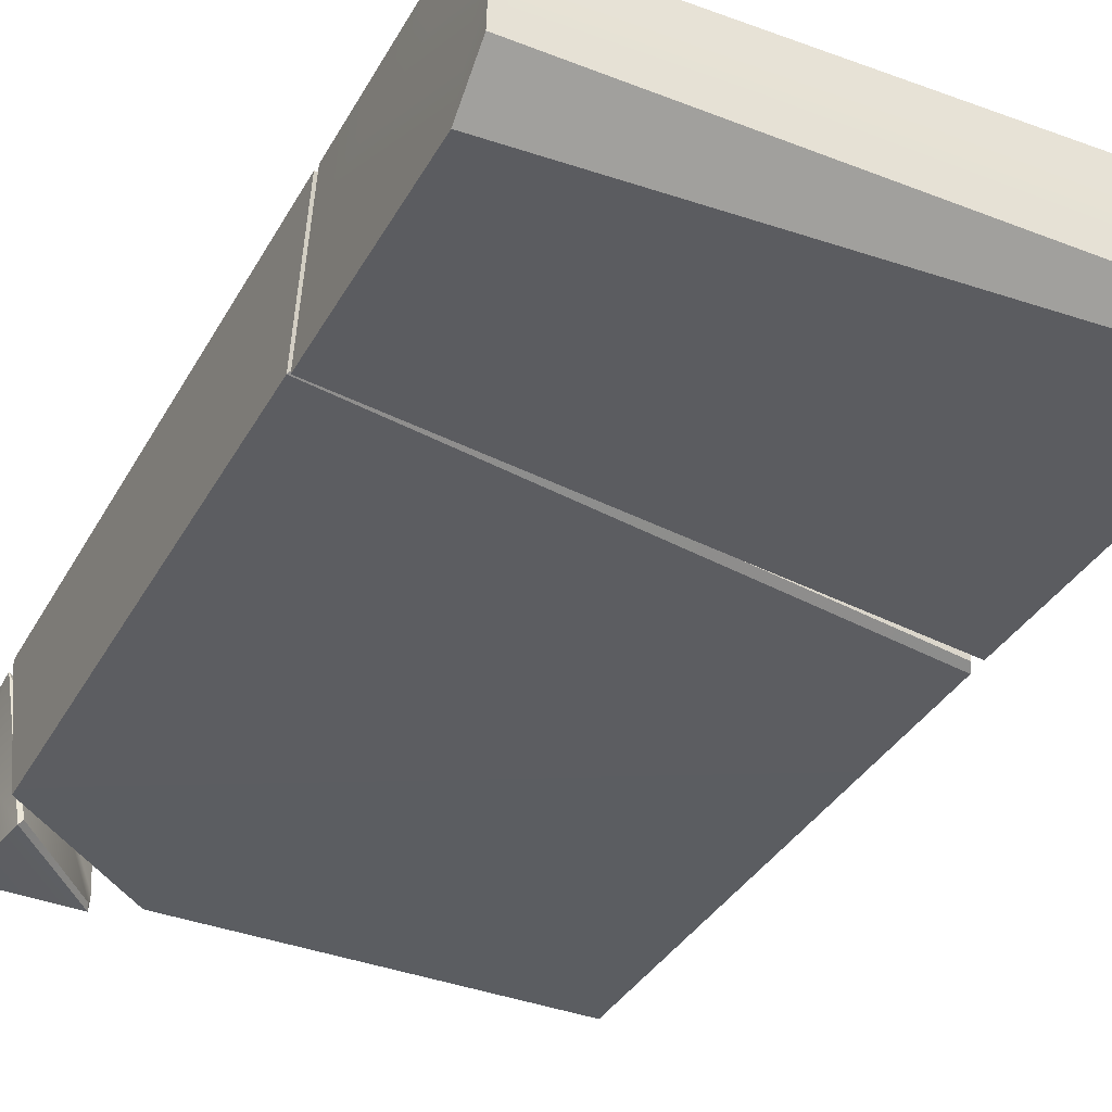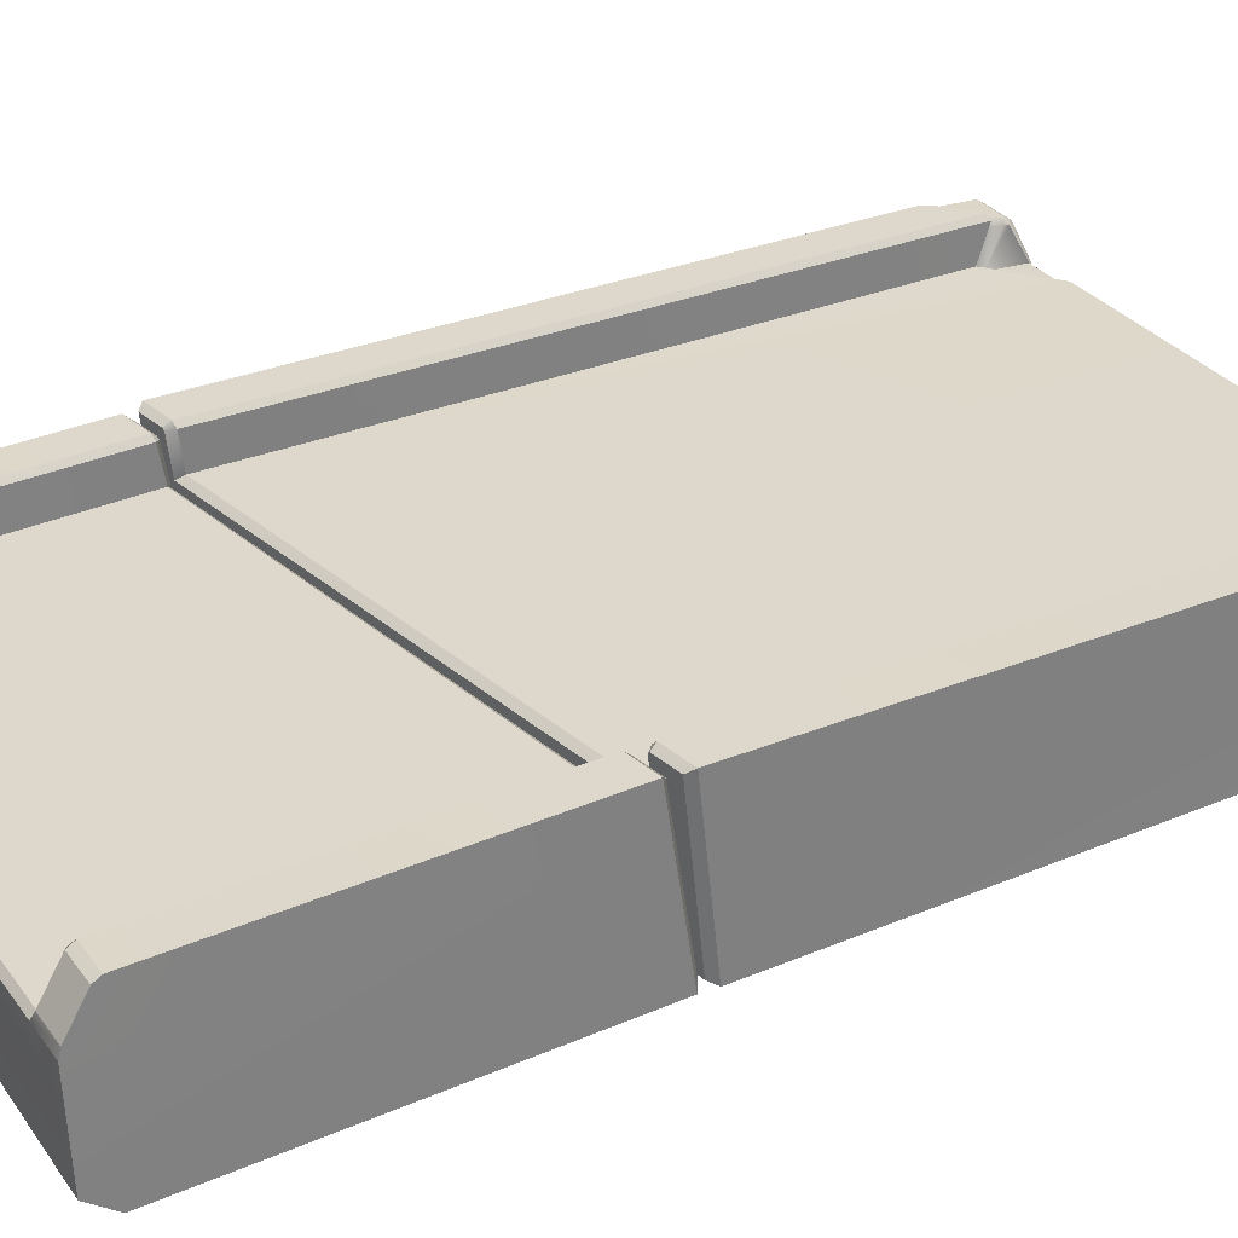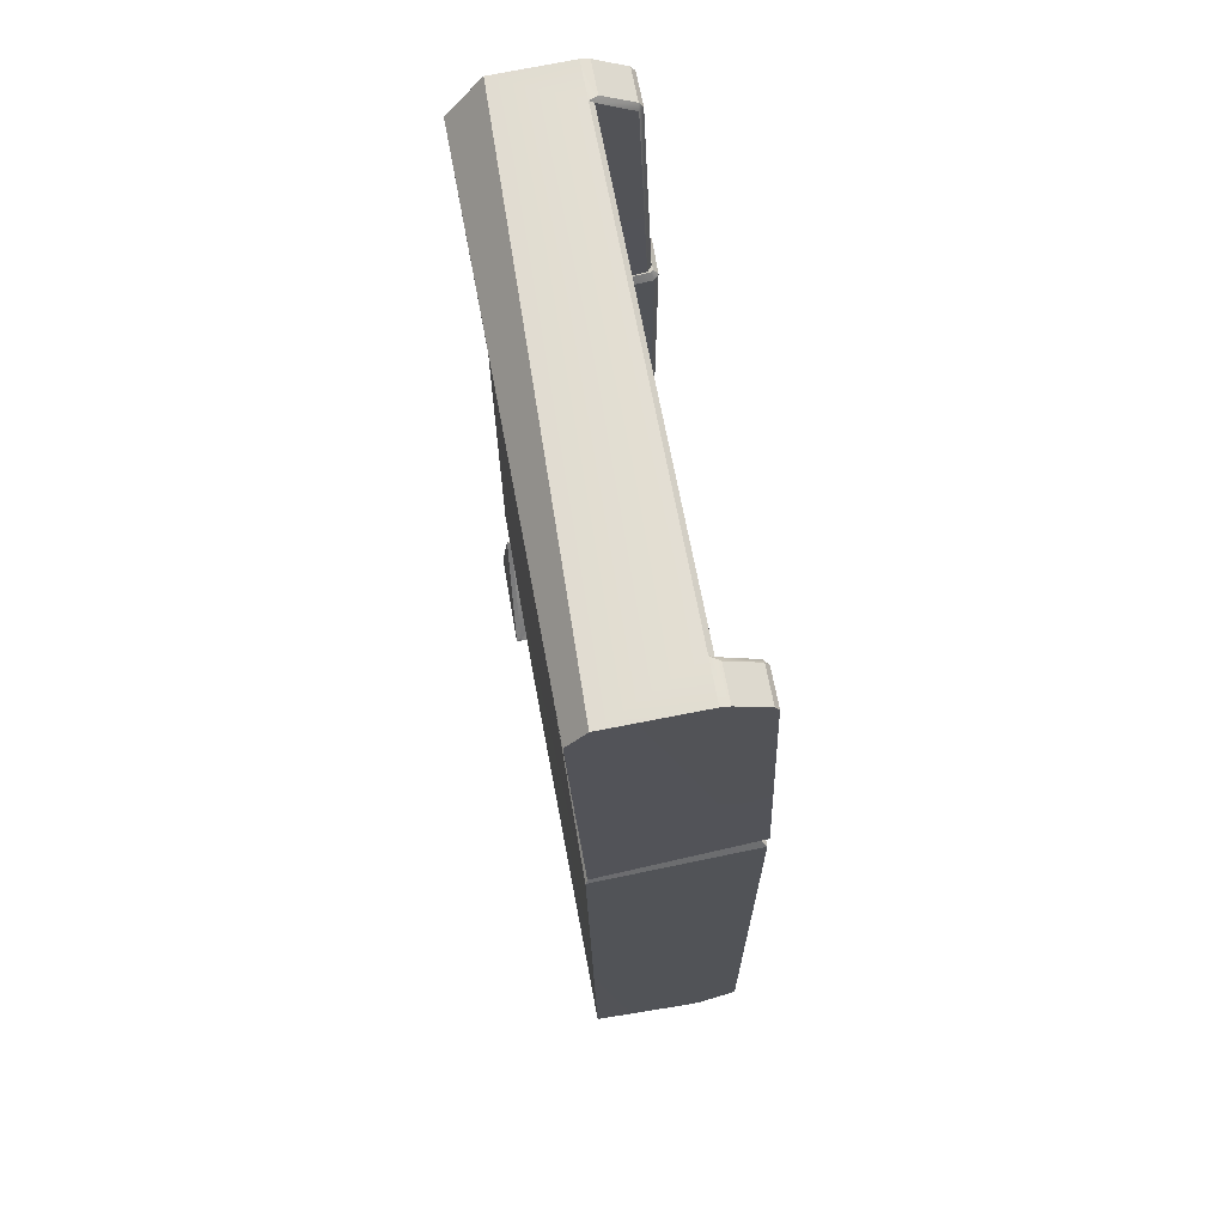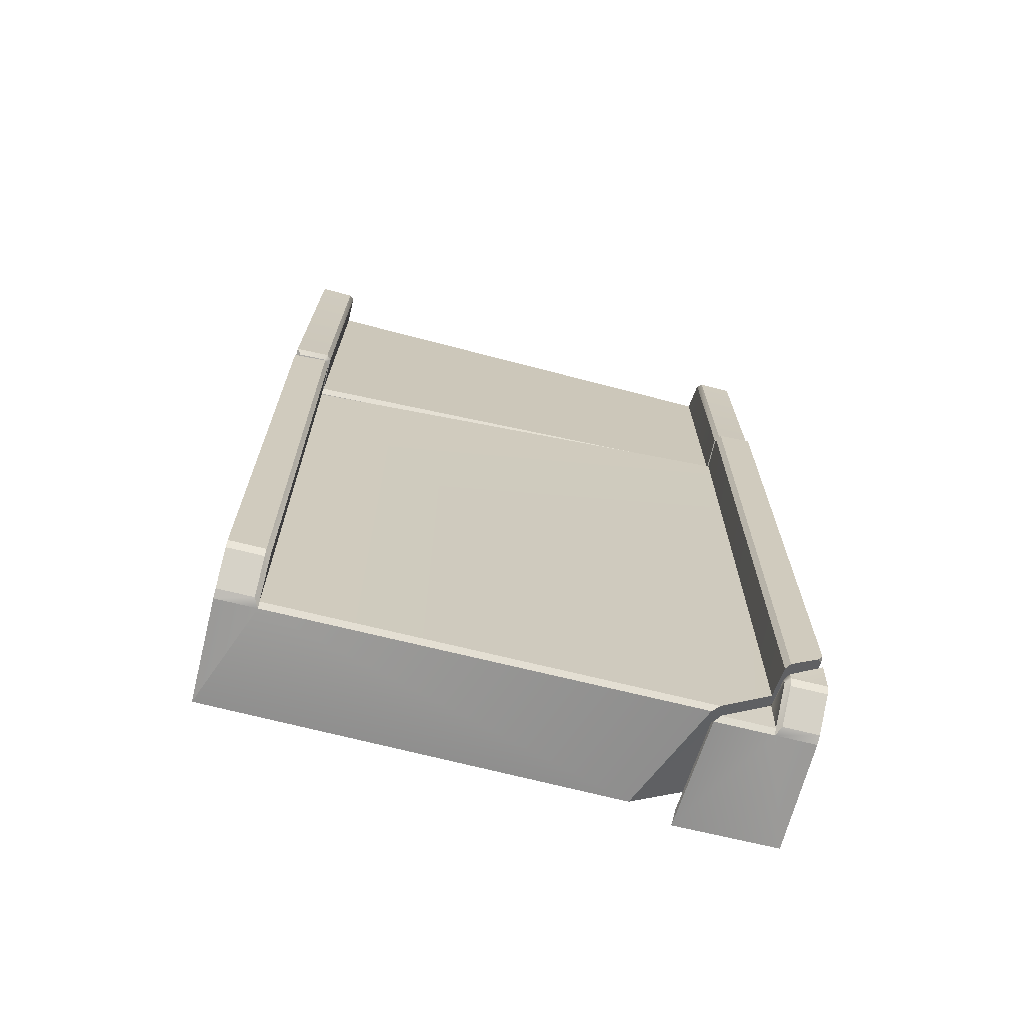
<metadata>
{"format":"obj","ext":"obj","renderer":"f3d","projection":"perspective","resolution":1024,"background":"white","views":[{"elev":-36.3,"azim":154.1,"up":"+Z"},{"elev":30.3,"azim":-120.8,"up":"+Z"},{"elev":68.9,"azim":-101.1,"up":"+Y"},{"elev":-69.3,"azim":-15.0,"up":"+Y"}]}
</metadata>
<code>
g FBridge
v -7.102 -12.5 1.223
v -6.1 -12.5 1.24
v -7.051 -12.32 -1.473
v 3.216 -12.28 -1.395
v 4.336 -12.5 1.422
v -7.051 -12.32 -1.473
v -5.976 11.98 1.942
v -6.097 11.94 2.063
v -6.094 12.12 1.955
v -6.24 -11.74 2.36
v -6.118 -11.8 2.242
v -6.238 -11.93 2.259
v -6.224 -12.44 1.46
v -6.102 -12.38 1.36
v -6.1 -12.5 1.24
v 6.141 11.93 2.067
v 6.138 11.75 2.175
v 6.019 11.8 2.052
v 6.156 12.41 1.25
v 6.036 12.35 1.149
v 6.039 12.47 1.025
v -6.079 12.59 1.138
v -5.956 12.65 0.9152
v -5.959 12.53 1.04
v 6.036 12.35 1.149
v 6.141 11.93 2.067
v 6.019 11.8 2.052
v 6.141 11.93 2.067
v 6.036 12.35 1.149
v 6.156 12.41 1.25
v -6.118 3.127 2.242
v -6.24 -11.74 2.36
v -6.24 3.123 2.36
v -6.24 -11.74 2.36
v -6.118 3.127 2.242
v -6.118 -11.8 2.242
v -5.976 11.98 1.942
v -6.079 12.59 1.138
v -5.959 12.53 1.04
v -6.079 12.59 1.138
v -5.976 11.98 1.942
v -6.094 12.12 1.955
v 7.037 12.4 1.258
v 7.019 11.74 2.183
v 7.023 11.92 2.075
v 7.019 11.74 2.183
v 7.037 12.4 1.258
v 7.04 12.45 1.034
v 6.138 11.75 2.175
v 5.921 5.356 2.292
v 6.019 11.8 2.052
v 5.921 5.356 2.292
v 6.138 11.75 2.175
v 6.041 5.391 2.411
v -6.964 2.834 -1.49
v -6.982 3.274 1.254
v -6.989 3.434 2.253
v 5.866 -11.93 2.285
v 5.984 -11.88 2.41
v 5.986 -12.06 2.298
v 6.538 -10.13 -1.476
v 4.32 -12.39 -1.676
v 6.935 -12.4 -1.614
v 6.865 -11.88 2.426
v 6.874 -10.94 2.474
v 6.885 -12.57 1.26
v 6.879 -10.65 2.457
v 6.745 -10.81 2.586
v 6.877 -10.57 2.588
v 6.771 -10.87 2.213
v 6.874 -10.94 2.474
v 6.628 -11 2.359
v -7.099 3.376 1.237
v -6.979 11.95 2.055
v -7.107 3.555 2.367
v -6.958 12.66 0.906
v -6.937 12.57 -1.46
v -6.942 11.93 -1.949
v -7.08 2.921 -1.614
v 6.138 11.75 2.175
v 6.924 5.519 2.414
v 6.041 5.391 2.411
v 7.019 11.74 2.183
v 6.019 11.8 2.052
v 5.927 5.214 1.415
v 6.036 12.35 1.149
v 5.921 5.356 2.292
v -5.976 11.98 1.942
v -6.096 3.539 1.374
v -6.102 3.678 2.251
v -5.959 12.53 1.04
v -6.979 11.95 2.055
v -6.223 3.68 2.37
v -7.107 3.555 2.367
v -6.097 11.94 2.063
v -6.979 11.95 2.055
v -6.961 12.61 1.129
v -6.975 12.13 1.947
v -6.958 12.66 0.906
v -7.105 -12.44 1.444
v -6.238 -11.93 2.259
v -6.224 -12.44 1.46
v -7.119 -11.93 2.243
v 7.023 11.92 2.075
v 6.156 12.41 1.25
v 7.037 12.4 1.258
v 6.141 11.93 2.067
v -6.094 12.12 1.955
v -6.961 12.61 1.129
v -6.079 12.59 1.138
v -6.975 12.13 1.947
v 6.039 12.47 1.025
v 7.057 12.38 -0.912
v 7.04 12.45 1.034
v 6.736 12.39 -0.9245
v -5.956 12.65 0.9152
v -6.757 12.57 -1.453
v -6.937 12.57 -1.46
v -6.958 12.66 0.906
v 7.04 12.45 1.034
v 6.156 12.41 1.25
v 7.037 12.4 1.258
v -5.956 12.65 0.9152
v -6.961 12.61 1.129
v -6.958 12.66 0.906
v -6.079 12.59 1.138
v 6.138 11.75 2.175
v 7.023 11.92 2.075
v 7.019 11.74 2.183
v 6.141 11.93 2.067
v -6.102 -12.38 1.36
v -6.238 -11.93 2.259
v -6.118 -11.8 2.242
v -6.224 -12.44 1.46
v -6.979 11.95 2.055
v -6.094 12.12 1.955
v -6.097 11.94 2.063
v -6.975 12.13 1.947
v -6.24 -11.74 2.36
v -7.119 -11.93 2.243
v -7.121 -11.74 2.344
v -6.238 -11.93 2.259
v -6.224 -12.44 1.46
v -7.102 -12.5 1.223
v -7.105 -12.44 1.444
v -6.1 -12.5 1.24
v 4.336 -12.5 1.422
v -6.102 -12.38 1.36
v 4.523 -12.38 1.545
v -6.1 -12.5 1.24
v 6.039 12.47 1.025
v -5.959 12.53 1.04
v -5.956 12.65 0.9152
v 6.036 12.35 1.149
v -7.102 -12.5 1.223
v -7.119 -11.93 2.243
v -7.105 -12.44 1.444
v -7.121 -11.74 2.344
v 7.019 11.74 2.183
v 6.932 5.336 1.284
v 6.924 5.519 2.414
v 7.04 12.45 1.034
v -7.121 -11.74 2.344
v -7.102 2.85 1.238
v -7.121 2.989 2.344
v -7.102 -12.5 1.223
v -7.051 2.495 -1.656
v -7.051 -12.32 -1.473
v 7.048 11.21 -1.802
v 7.04 12.45 1.034
v 7.057 12.38 -0.912
v 6.932 5.336 1.284
v 6.951 4.877 -1.566
v 5.995 -11.45 2.573
v 6.877 -10.57 2.588
v 6.745 -10.81 2.586
v 6.877 5.155 2.588
v 5.995 5.022 2.573
v 5.877 -11.22 1.591
v 5.878 4.99 2.451
v 5.877 -11.52 2.451
v 5.893 4.881 1.569
v -6.118 -11.8 2.242
v -6.102 3.017 1.36
v -6.102 -12.38 1.36
v -6.118 3.127 2.242
v -7.121 2.989 2.344
v -6.24 -11.74 2.36
v -7.121 -11.74 2.344
v -6.24 3.123 2.36
v 6.946 -9.247 -1.413
v -7.051 -12.32 -1.473
v 3.216 -12.28 -1.395
v -7.051 2.495 -1.656
v 6.946 4.67 -1.413
v -6.102 3.678 2.251
v -6.097 11.94 2.063
v -5.976 11.98 1.942
v -6.223 3.68 2.37
v 6.877 -10.57 2.588
v 6.896 -10.29 1.467
v 6.879 -10.65 2.457
v 6.896 5.021 1.481
v 6.877 5.155 2.588
v -6.285 3.269 2.24
v -6.219 3.154 1.239
v -6.235 3.27 2.192
v -6.935 2.698 -1.535
v 6.013 5.05 1.452
v -6.983 3.035 1.223
v -7 3.158 2.227
v 6.778 5.169 1.467
v 6.826 4.831 -1.296
v 6.048 5.181 2.455
v 5.997 5.167 2.402
v 6.76 5.291 2.467
v 6.946 -9.247 -1.413
v 6.896 5.021 1.481
v 6.946 4.67 -1.413
v 6.896 -10.29 1.467
v 5.995 -11.45 2.573
v 5.878 4.99 2.451
v 5.995 5.022 2.573
v 5.877 -11.52 2.451
v 5.995 -11.45 2.573
v 5.877 -11.22 1.591
v 5.877 -11.52 2.451
v 6.745 -10.81 2.586
v 5.942 -11.13 1.486
v 6.879 -10.65 2.457
v -6.964 2.834 -1.49
v 6.811 5.202 1.305
v 6.83 4.761 -1.443
v 6.045 5.094 1.301
v 6.09 5.261 2.298
v 6.804 5.361 2.3
v 6.039 5.246 2.246
v -6.216 3.381 1.26
v -6.272 3.534 2.256
v -6.989 3.434 2.253
v -6.223 3.533 2.207
v 3.216 -12.28 -1.395
v 6.896 -10.29 1.467
v 6.946 -9.247 -1.413
v 5.942 -11.13 1.486
v 6.879 -10.65 2.457
v 5.877 -11.22 1.591
v 5.877 -11.22 1.591
v 4.336 -12.5 1.422
v 4.523 -12.38 1.545
v 3.216 -12.28 -1.395
v 6.538 -10.13 -1.476
v 6.885 -12.57 1.26
v 6.874 -10.94 2.474
v 6.935 -12.4 -1.614
v 6.865 -11.88 2.426
v 6.881 -12.52 1.485
v 6.867 -12.06 2.314
v 6.885 -12.57 1.26
v 5.999 -12.52 1.47
v 6.867 -12.06 2.314
v 6.881 -12.52 1.485
v 5.986 -12.06 2.298
v 6.935 -12.4 -1.614
v 5.883 -12.57 1.243
v 6.885 -12.57 1.26
v 4.32 -12.39 -1.676
v 4.441 -12.57 1.218
v 5.866 -11.78 2.295
v 5.984 -11.88 2.41
v 5.866 -11.93 2.285
v 5.984 -11.7 2.422
v 6.002 -11.53 2.316
v 5.96 -11.55 2.271
v 6.628 -11 2.359
v 6.874 -10.94 2.474
v 6.002 -11.53 2.316
v 6.865 -11.88 2.426
v 5.986 -12.06 2.298
v 5.984 -11.88 2.41
v 6.867 -12.06 2.314
v 5.866 -11.93 2.285
v 5.999 -12.52 1.47
v 5.881 -12.46 1.37
v 5.986 -12.06 2.298
v 6.881 -12.52 1.485
v 5.883 -12.57 1.243
v 5.999 -12.52 1.47
v 6.885 -12.57 1.26
v 5.883 -12.57 1.243
v 4.586 -12.46 1.348
v 5.881 -12.46 1.37
v 4.441 -12.57 1.218
v 5.984 -11.7 2.422
v 6.865 -11.88 2.426
v 5.984 -11.88 2.41
v 6.874 -10.94 2.474
v 5.881 -11.43 1.433
v 5.866 -11.93 2.285
v 5.881 -12.46 1.37
v 5.866 -11.78 2.295
v 5.96 -11.55 2.271
v 5.971 -11.29 1.667
v 5.971 -11.29 1.667
v 6.002 -11.53 2.316
v 5.96 -11.55 2.271
v 6.628 -11 2.359
v 6.771 -10.87 2.213
v 5.942 -11.2 1.369
v 4.413 -12.49 1.149
v 5.701 -11.41 1.311
v 4.533 -12.42 1.228
v 4.306 -12.34 -1.275
v 5.942 -11.2 1.369
v 4.374 -12.25 -1.548
v 4.32 -12.39 -1.676
v 5.942 -11.2 1.369
v 6.434 -10.1 -1.356
v 6.771 -10.87 2.213
v 4.374 -12.25 -1.548
v -6.982 3.274 1.254
v -7.107 3.555 2.367
v -6.989 3.434 2.253
v -7.099 3.376 1.237
v -6.964 2.834 -1.49
v -7.08 2.921 -1.614
v 6.924 5.519 2.414
v 6.09 5.261 2.298
v 6.041 5.391 2.411
v 6.804 5.361 2.3
v 5.921 5.356 2.292
v 6.045 5.094 1.301
v 5.927 5.214 1.415
v 6.039 5.246 2.246
v -6.096 3.539 1.374
v -6.223 3.533 2.207
v -6.102 3.678 2.251
v -6.216 3.381 1.26
v -6.223 3.68 2.37
v -6.989 3.434 2.253
v -7.107 3.555 2.367
v -6.272 3.534 2.256
v -7.08 2.921 -1.614
v 6.83 4.761 -1.443
v 6.951 4.877 -1.566
v -6.964 2.834 -1.49
v 6.932 5.336 1.284
v 6.804 5.361 2.3
v 6.924 5.519 2.414
v 6.811 5.202 1.305
v 6.951 4.877 -1.566
v 6.811 5.202 1.305
v 6.932 5.336 1.284
v 6.83 4.761 -1.443
v 6.041 5.391 2.411
v 6.039 5.246 2.246
v 5.921 5.356 2.292
v 6.09 5.261 2.298
v -6.102 3.678 2.251
v -6.272 3.534 2.256
v -6.223 3.68 2.37
v -6.223 3.533 2.207
v 6.874 -10.94 2.474
v 6.434 -10.1 -1.356
v 6.538 -10.13 -1.476
v 6.771 -10.87 2.213
v 4.441 -12.57 1.218
v 4.533 -12.42 1.228
v 4.586 -12.46 1.348
v 4.413 -12.49 1.149
v 6.538 -10.13 -1.476
v 4.374 -12.25 -1.548
v 4.32 -12.39 -1.676
v 6.434 -10.1 -1.356
v 4.32 -12.39 -1.676
v 4.413 -12.49 1.149
v 4.441 -12.57 1.218
v 4.306 -12.34 -1.275
v 5.881 -11.43 1.433
v 5.942 -11.2 1.369
v 5.971 -11.29 1.667
v 5.701 -11.41 1.311
v -6.24 3.123 2.36
v -6.235 3.27 2.192
v -6.118 3.127 2.242
v -6.285 3.269 2.24
v -7.102 2.85 1.238
v -7 3.158 2.227
v -7.121 2.989 2.344
v -6.983 3.035 1.223
v -7.051 2.495 -1.656
v -6.983 3.035 1.223
v -6.935 2.698 -1.535
v 5.995 5.022 2.573
v 6.76 5.291 2.467
v 6.877 5.155 2.588
v 6.048 5.181 2.455
v 5.893 4.881 1.569
v 5.997 5.167 2.402
v 5.878 4.99 2.451
v 6.013 5.05 1.452
v -6.118 3.127 2.242
v -6.219 3.154 1.239
v -6.102 3.017 1.36
v -6.235 3.27 2.192
v -7.121 2.989 2.344
v -6.285 3.269 2.24
v -6.24 3.123 2.36
v -7 3.158 2.227
v 6.946 4.67 -1.413
v -6.935 2.698 -1.535
v -7.051 2.495 -1.656
v 6.826 4.831 -1.296
v 6.877 5.155 2.588
v 6.778 5.169 1.467
v 6.896 5.021 1.481
v 6.76 5.291 2.467
v 6.048 5.181 2.455
v 5.878 4.99 2.451
v 5.997 5.167 2.402
v 5.995 5.022 2.573
v 6.826 4.831 -1.296
v 6.896 5.021 1.481
v 6.778 5.169 1.467
v 6.946 4.67 -1.413
v 6.951 4.877 -1.566
v -6.942 11.93 -1.949
v -7.08 2.921 -1.614
v 7.048 11.21 -1.802
v -6.757 12.57 -1.453
v -6.937 12.57 -1.46
v -6.942 11.93 -1.949
v 7.048 11.21 -1.802
v 6.736 12.39 -0.9245
v 7.057 12.38 -0.912
v 5.881 -12.46 1.37
v 5.999 -12.52 1.47
v 5.883 -12.57 1.243
v 4.586 -12.46 1.348
v 5.881 -11.43 1.433
v 5.881 -12.46 1.37
v 4.523 -12.38 1.545
v 5.893 4.881 1.569
v 5.877 -11.22 1.591
v -6.102 3.017 1.36
v -6.102 -12.38 1.36
v 5.927 5.214 1.415
v -5.959 12.53 1.04
v 6.036 12.35 1.149
v -6.096 3.539 1.374
v 5.927 5.214 1.415
v -6.216 3.381 1.26
v -6.096 3.539 1.374
v 6.045 5.094 1.301
v 4.586 -12.46 1.348
v 4.533 -12.42 1.228
v -6.102 3.017 1.36
v 6.013 5.05 1.452
v 5.893 4.881 1.569
v -6.219 3.154 1.239
g FBridge_0
f 3 2 1
f 5 2 4
f 6 4 2
f 9 8 7
f 12 11 10
f 15 14 13
f 18 17 16
f 21 20 19
f 24 23 22
f 27 26 25
f 30 29 28
f 33 32 31
f 36 35 34
f 39 38 37
f 42 41 40
f 45 44 43
f 48 47 46
f 51 50 49
f 54 53 52
f 57 56 55
f 60 59 58
f 63 62 61
f 66 65 64
f 69 68 67
f 72 71 70
f 75 74 73
f 76 73 74
f 77 73 76
f 78 73 77
f 79 73 78
f 82 81 80
f 83 80 81
f 86 85 84
f 87 84 85
f 90 89 88
f 91 88 89
f 94 93 92
f 95 92 93
f 98 97 96
f 99 96 97
f 102 101 100
f 103 100 101
f 106 105 104
f 107 104 105
f 110 109 108
f 111 108 109
f 114 113 112
f 115 112 113
f 112 115 116
f 117 116 115
f 117 118 116
f 119 116 118
f 112 121 120
f 122 120 121
f 125 124 123
f 126 123 124
f 129 128 127
f 130 127 128
f 133 132 131
f 134 131 132
f 137 136 135
f 138 135 136
f 141 140 139
f 142 139 140
f 145 144 143
f 146 143 144
f 149 148 147
f 150 147 148
f 153 152 151
f 154 151 152
f 157 156 155
f 158 155 156
f 161 160 159
f 162 159 160
f 165 164 163
f 166 163 164
f 164 167 166
f 168 166 167
f 171 170 169
f 170 172 169
f 169 172 173
f 176 175 174
f 175 177 174
f 174 177 178
f 181 180 179
f 182 179 180
f 185 184 183
f 186 183 184
f 189 188 187
f 190 187 188
f 193 192 191
f 192 194 191
f 191 194 195
f 198 197 196
f 199 196 197
f 202 201 200
f 201 203 200
f 200 203 204
f 207 206 205
f 206 208 205
f 209 208 206
f 208 210 205
f 205 210 211
f 212 208 209
f 213 208 212
f 214 212 209
f 215 214 209
f 216 212 214
f 219 218 217
f 220 217 218
f 223 222 221
f 224 221 222
f 227 226 225
f 228 225 226
f 226 229 228
f 230 228 229
f 233 232 231
f 232 234 231
f 235 234 232
f 236 235 232
f 237 234 235
f 234 238 231
f 238 239 231
f 239 240 231
f 241 239 238
f 244 243 242
f 242 243 245
f 243 246 245
f 245 247 242
f 250 249 248
f 251 248 249
f 254 253 252
f 255 252 253
f 258 257 256
f 259 256 257
f 262 261 260
f 263 260 261
f 266 265 264
f 264 265 267
f 268 267 265
f 271 270 269
f 272 269 270
f 272 273 269
f 274 269 273
f 276 275 272
f 277 272 275
f 280 279 278
f 281 278 279
f 284 283 282
f 285 282 283
f 288 287 286
f 289 286 287
f 292 291 290
f 293 290 291
f 296 295 294
f 297 294 295
f 300 299 298
f 301 298 299
f 301 302 298
f 303 298 302
f 306 305 304
f 307 304 305
f 307 308 304
f 309 304 308
f 312 311 310
f 313 310 311
f 311 314 313
f 315 313 314
f 315 316 313
f 319 318 317
f 320 317 318
f 323 322 321
f 324 321 322
f 321 324 325
f 326 325 324
f 329 328 327
f 330 327 328
f 333 332 331
f 334 331 332
f 337 336 335
f 338 335 336
f 341 340 339
f 342 339 340
f 345 344 343
f 346 343 344
f 349 348 347
f 350 347 348
f 353 352 351
f 354 351 352
f 357 356 355
f 358 355 356
f 361 360 359
f 362 359 360
f 365 364 363
f 366 363 364
f 369 368 367
f 370 367 368
f 373 372 371
f 374 371 372
f 377 376 375
f 378 375 376
f 381 380 379
f 382 379 380
f 385 384 383
f 386 383 384
f 389 388 387
f 390 387 388
f 387 392 391
f 393 391 392
f 396 395 394
f 397 394 395
f 400 399 398
f 401 398 399
f 404 403 402
f 405 402 403
f 408 407 406
f 409 406 407
f 412 411 410
f 413 410 411
f 416 415 414
f 417 414 415
f 420 419 418
f 421 418 419
f 424 423 422
f 425 422 423
f 428 427 426
f 429 426 427
f 432 431 430
f 432 430 433
f 434 433 430
f 435 433 434
g FBridge_1
f 438 437 436
f 441 440 439
f 444 443 442
f 443 445 442
f 442 445 446
f 449 448 447
f 450 447 448
f 453 452 451
f 454 451 452
f 379 382 455
f 456 455 382
f 459 458 457
f 460 457 458

</code>
